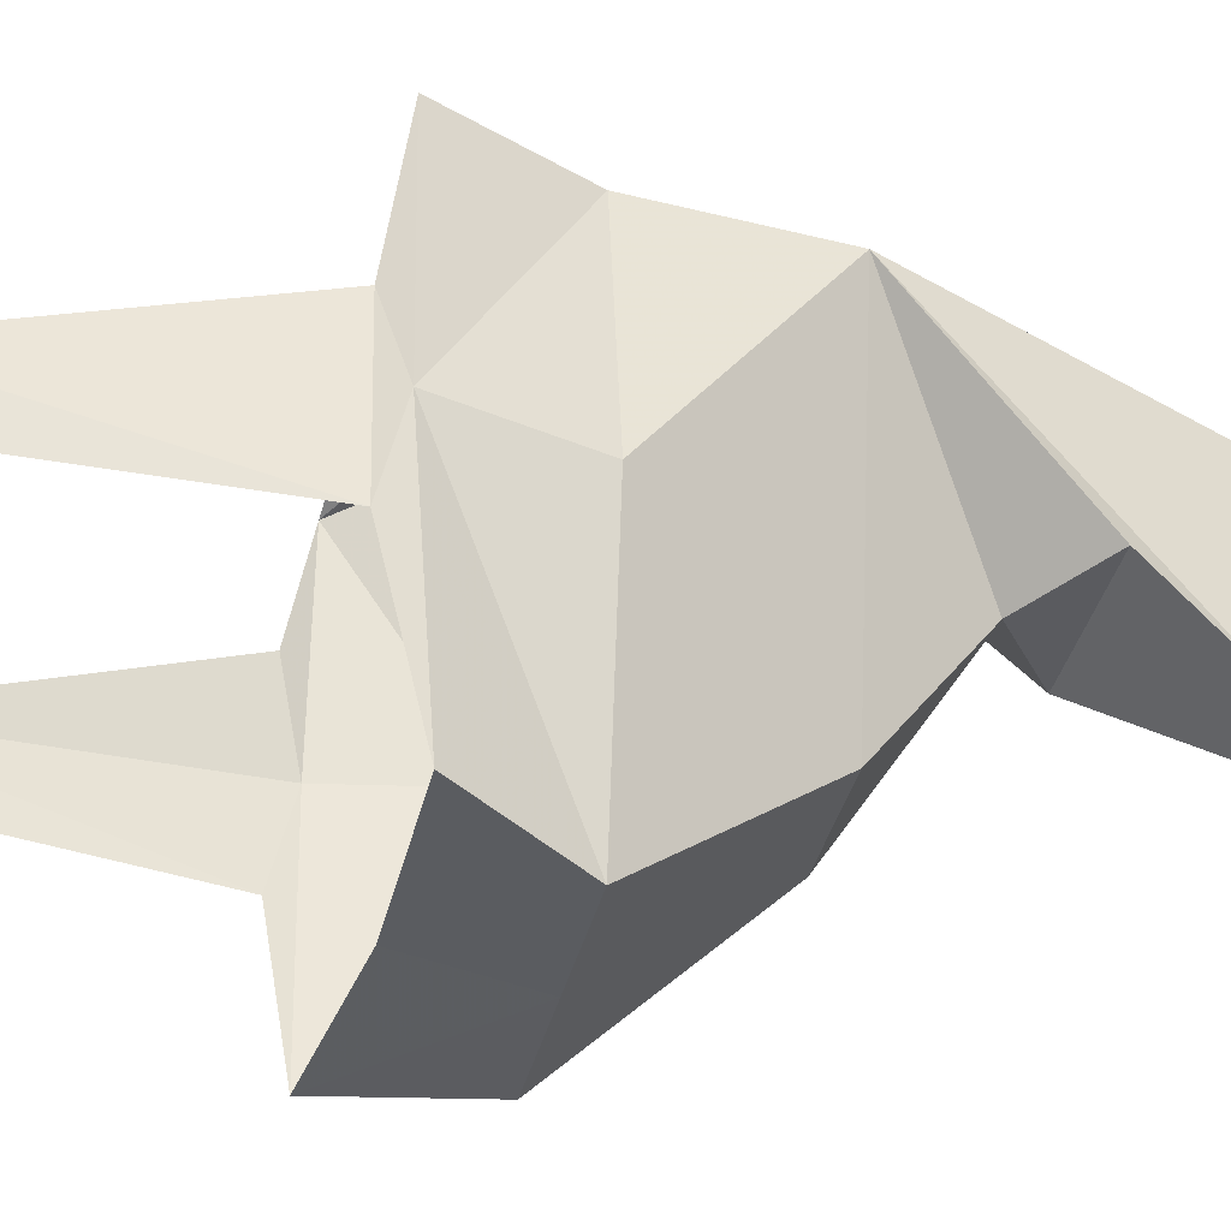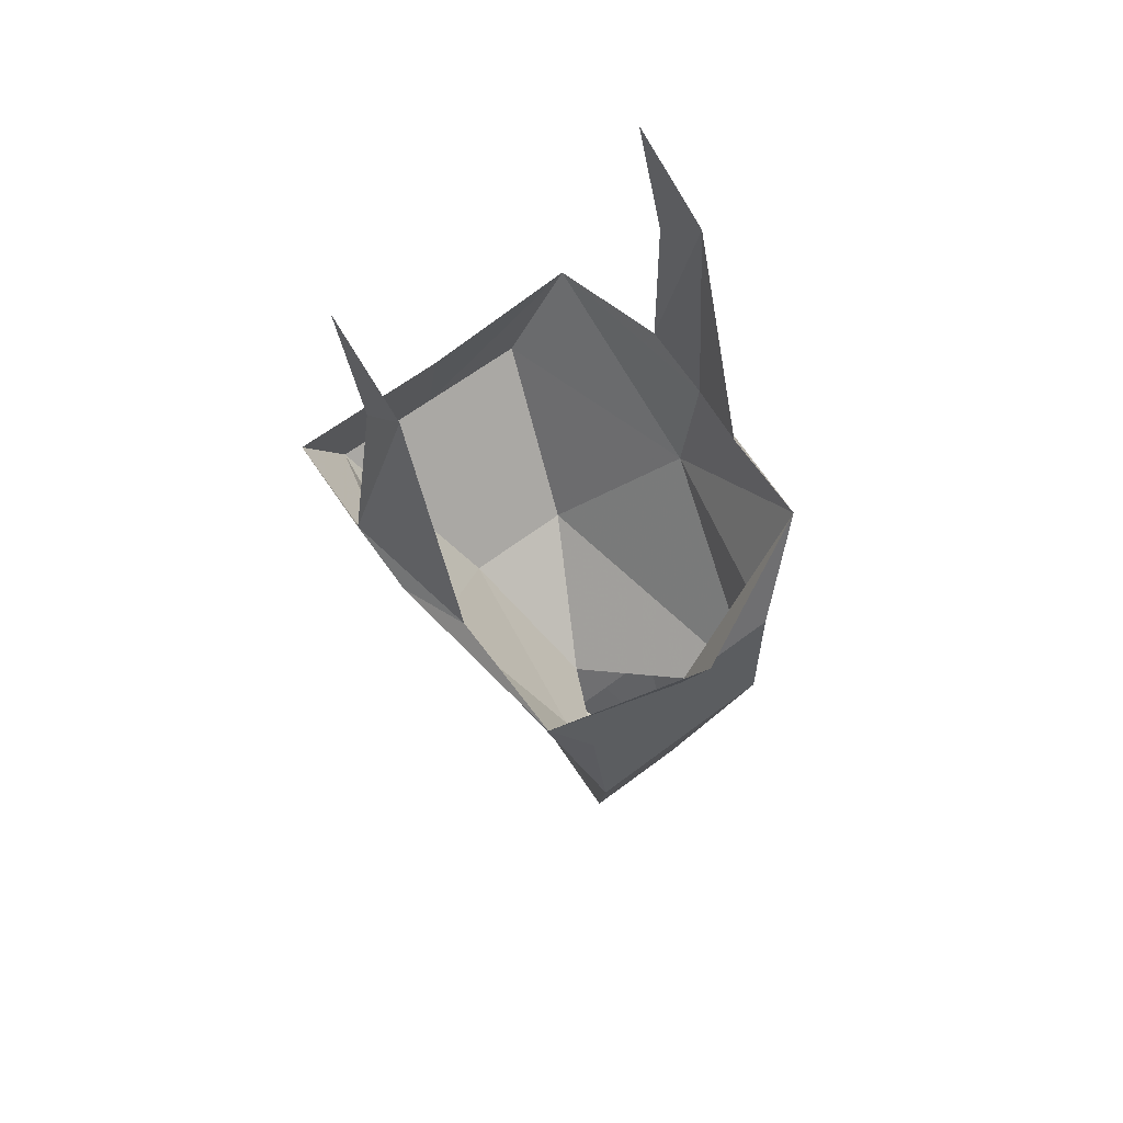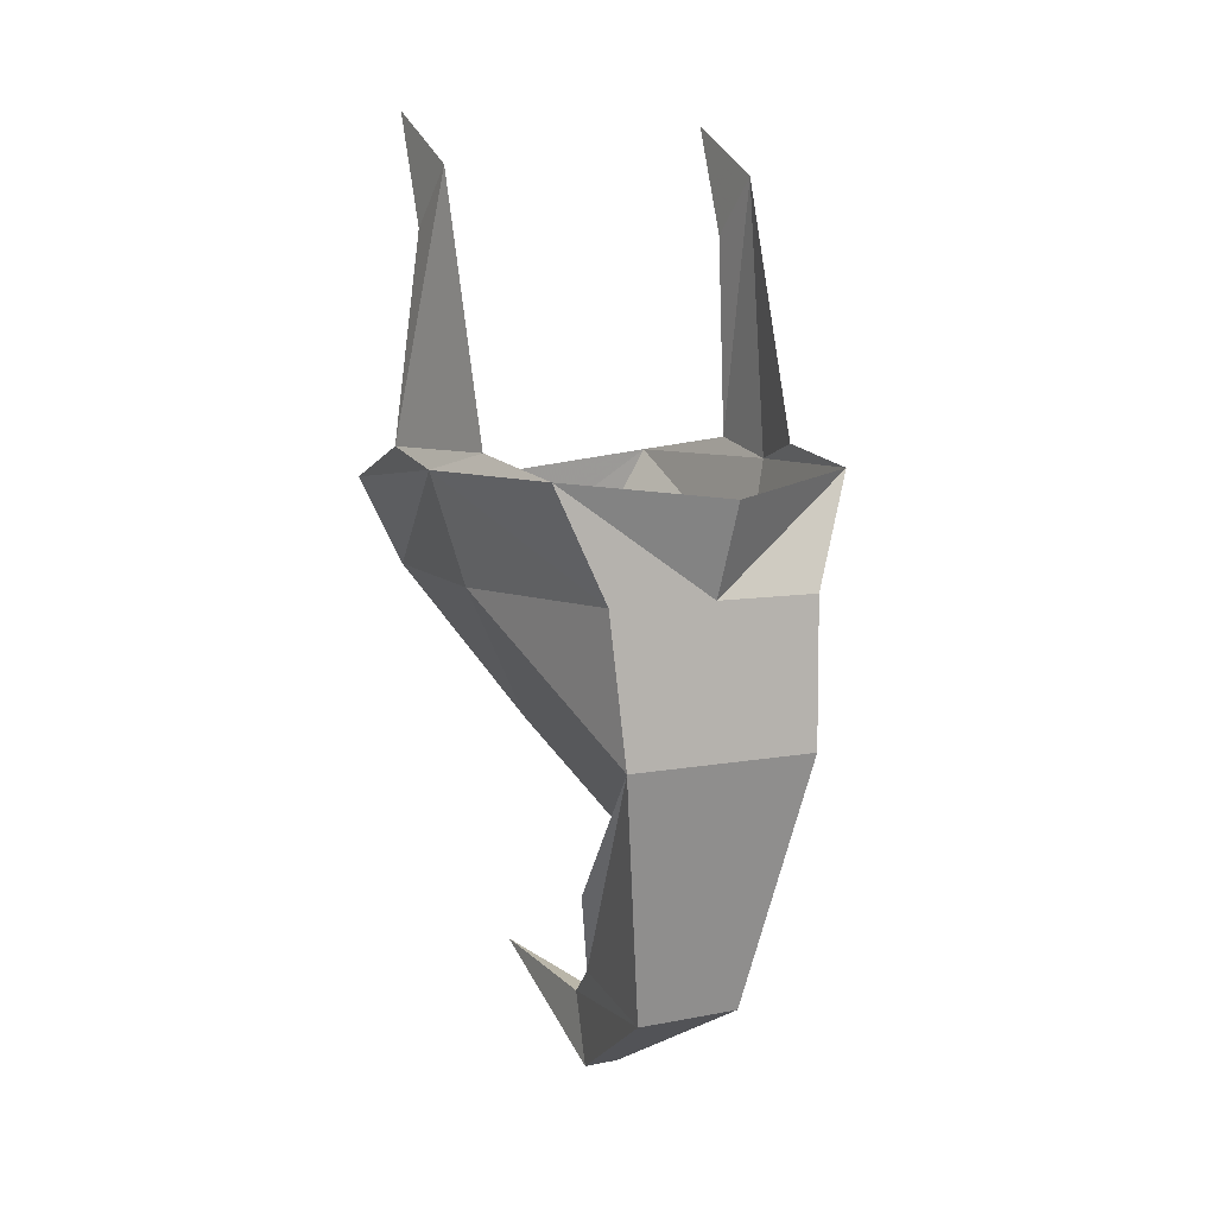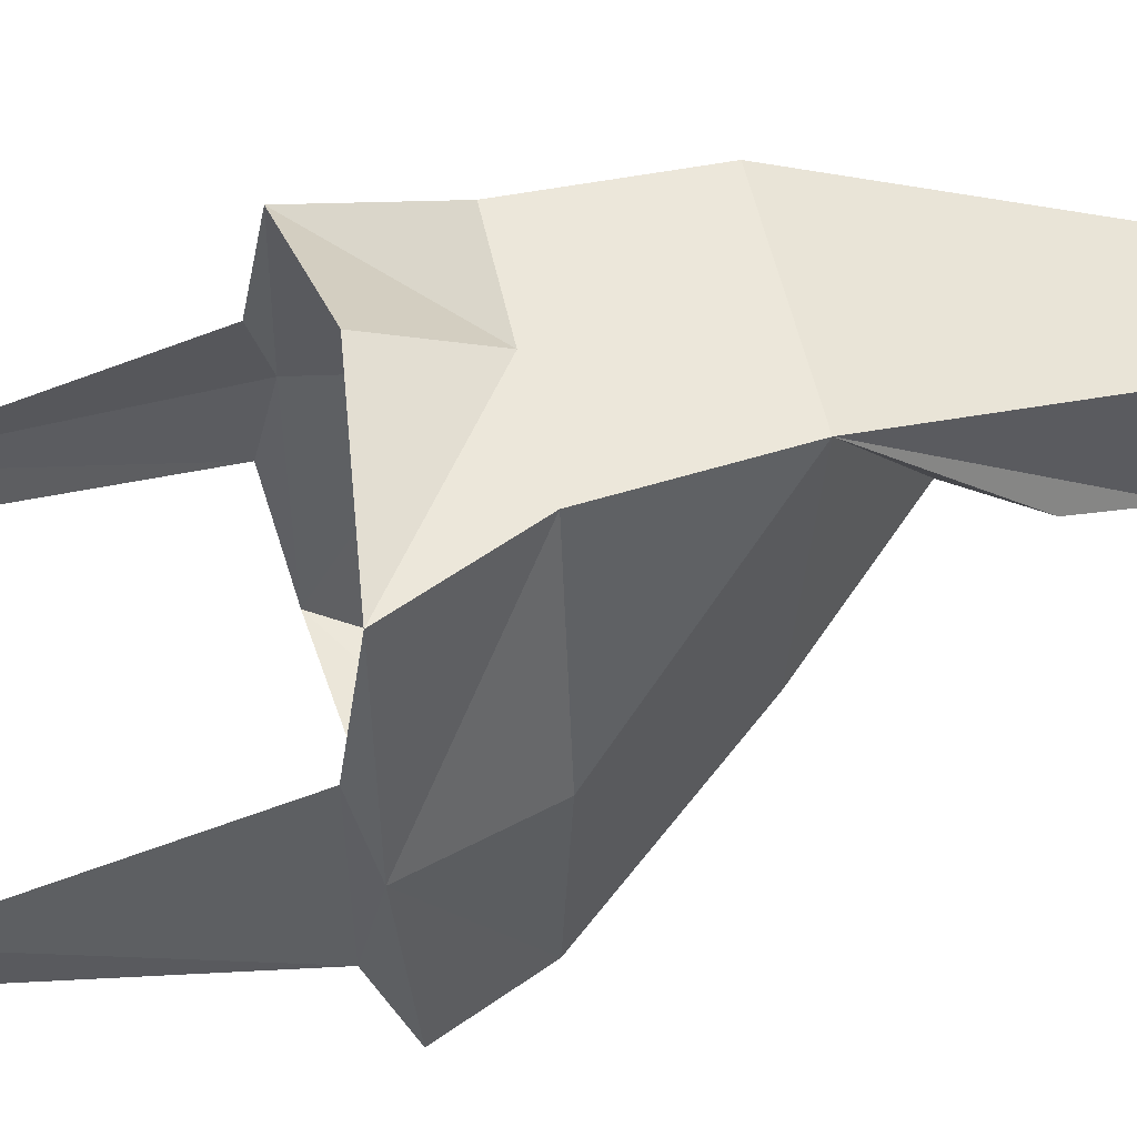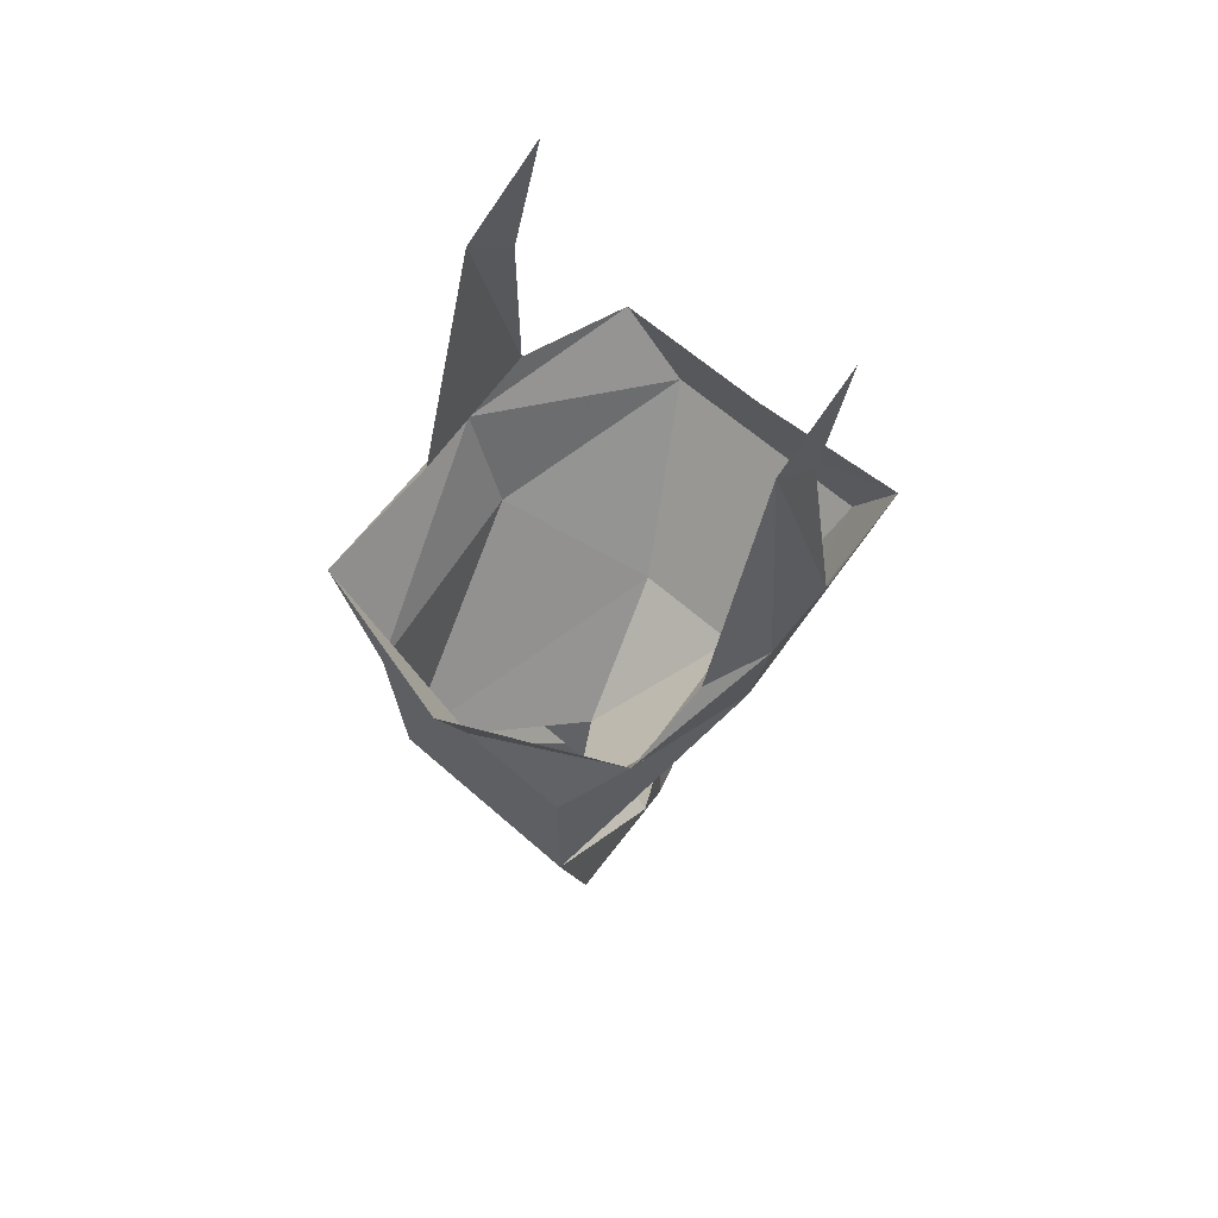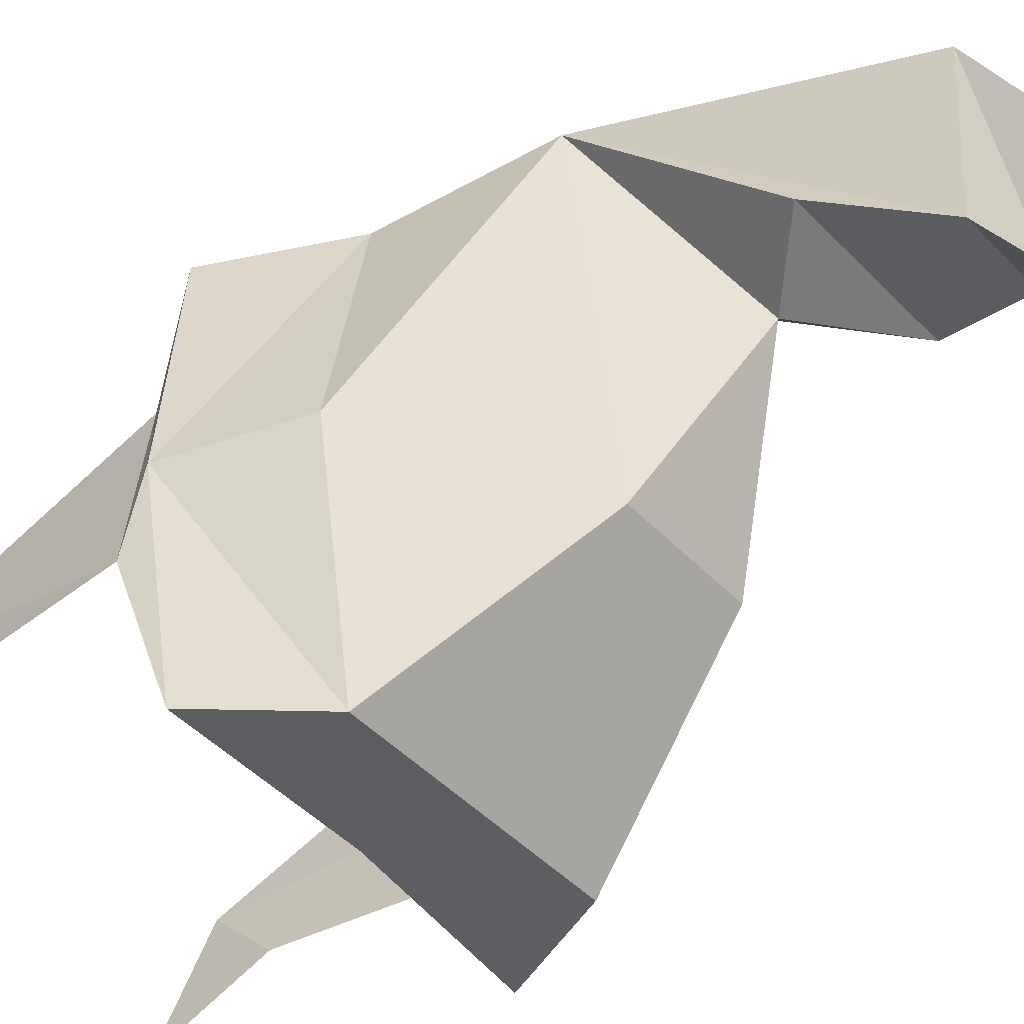
<metadata>
{"format":"obj","ext":"obj","renderer":"f3d","projection":"perspective","resolution":1024,"background":"white","views":[{"elev":-34.2,"azim":-102.0,"up":"+Z"},{"elev":61.2,"azim":-37.9,"up":"+Y"},{"elev":7.2,"azim":-29.9,"up":"+Y"},{"elev":51.8,"azim":-101.8,"up":"+Z"},{"elev":62.2,"azim":41.9,"up":"+Y"},{"elev":-45.7,"azim":-49.7,"up":"+Z"}]}
</metadata>
<code>
v 0.07812 -1.422 -0.03125
v 0.07031 -1.422 0.03906
v 0.07031 -1.469 -0.03125
v 0.07031 -1.422 -0.1172
v 0.07812 -1.414 -0.0625
v 0.07031 -1.305 -0.03125
v 0.07031 -1.414 0
v -0.0625 -1.469 -0.03125
v -0.04688 -1.469 0.05469
v -0.07812 -1.422 -0.03125
v -0.04688 -1.469 -0.125
v -0.01562 -1.531 -0.07031
v -0.03906 -1.531 0.05469
v 0 -1.469 0.05469
v -0.07031 -1.422 0.05469
v -0.07031 -1.414 0
v -0.07812 -1.414 -0.0625
v -0.07031 -1.43 -0.1172
v 0 -1.43 -0.1172
v 0 -1.469 -0.125
v 0.03125 -1.531 -0.07031
v 0 -1.57 -0.01562
v -0.02344 -1.594 -0.007812
v -0.007812 -1.633 -0.03125
v -0.01562 -1.641 0.02344
v 0.04688 -1.531 0.05469
v 0.04688 -1.469 0.05469
v 0 -1.43 0.07031
v 0.04688 -1.469 -0.125
v 0.03906 -1.594 -0.007812
v 0.02344 -1.633 -0.03125
v 0.007812 -1.648 -0.05469
v 0 -1.648 -0.05469
v 0 -1.68 -0.04688
v 0.03125 -1.641 0.02344
v 0.01562 -1.68 -0.04688
v 0 -1.641 -0.1172
v 0.07031 -1.328 -0.05469
v 0.07031 -1.281 -0.07031
v -0.07031 -1.305 -0.03125
v -0.07031 -1.328 -0.05469
v -0.07031 -1.281 -0.07031
f 1 2 3
f 1 3 4
f 1 4 5
f 1 5 6
f 1 6 7
f 1 7 2
f 8 9 10
f 8 10 11
f 9 14 15
f 9 15 10
f 10 15 16
f 10 16 17
f 10 17 18
f 10 18 11
f 11 18 19
f 11 19 20
f 14 27 2
f 14 2 28
f 14 28 15
f 4 20 19
f 20 4 29
f 29 4 3
f 27 3 2
f 5 38 6
f 6 38 39
f 16 40 17
f 17 40 41
f 41 40 42
f 8 11 12
f 8 12 13
f 8 13 9
f 9 13 14
f 11 20 12
f 12 20 21
f 12 21 22
f 12 22 13
f 13 22 23
f 13 26 14
f 14 26 27
f 20 29 21
f 21 29 3
f 21 3 26
f 21 26 22
f 22 26 30
f 22 30 23
f 3 27 26
f 13 23 24
f 13 24 25
f 13 25 26
f 23 30 31
f 23 31 24
f 24 31 32
f 24 32 33
f 24 33 25
f 25 33 34
f 25 34 35
f 25 35 26
f 26 35 30
f 30 35 31
f 31 35 36
f 31 36 32
f 34 36 35
f 32 36 37
f 32 37 33
f 33 37 34
f 34 37 36

</code>
